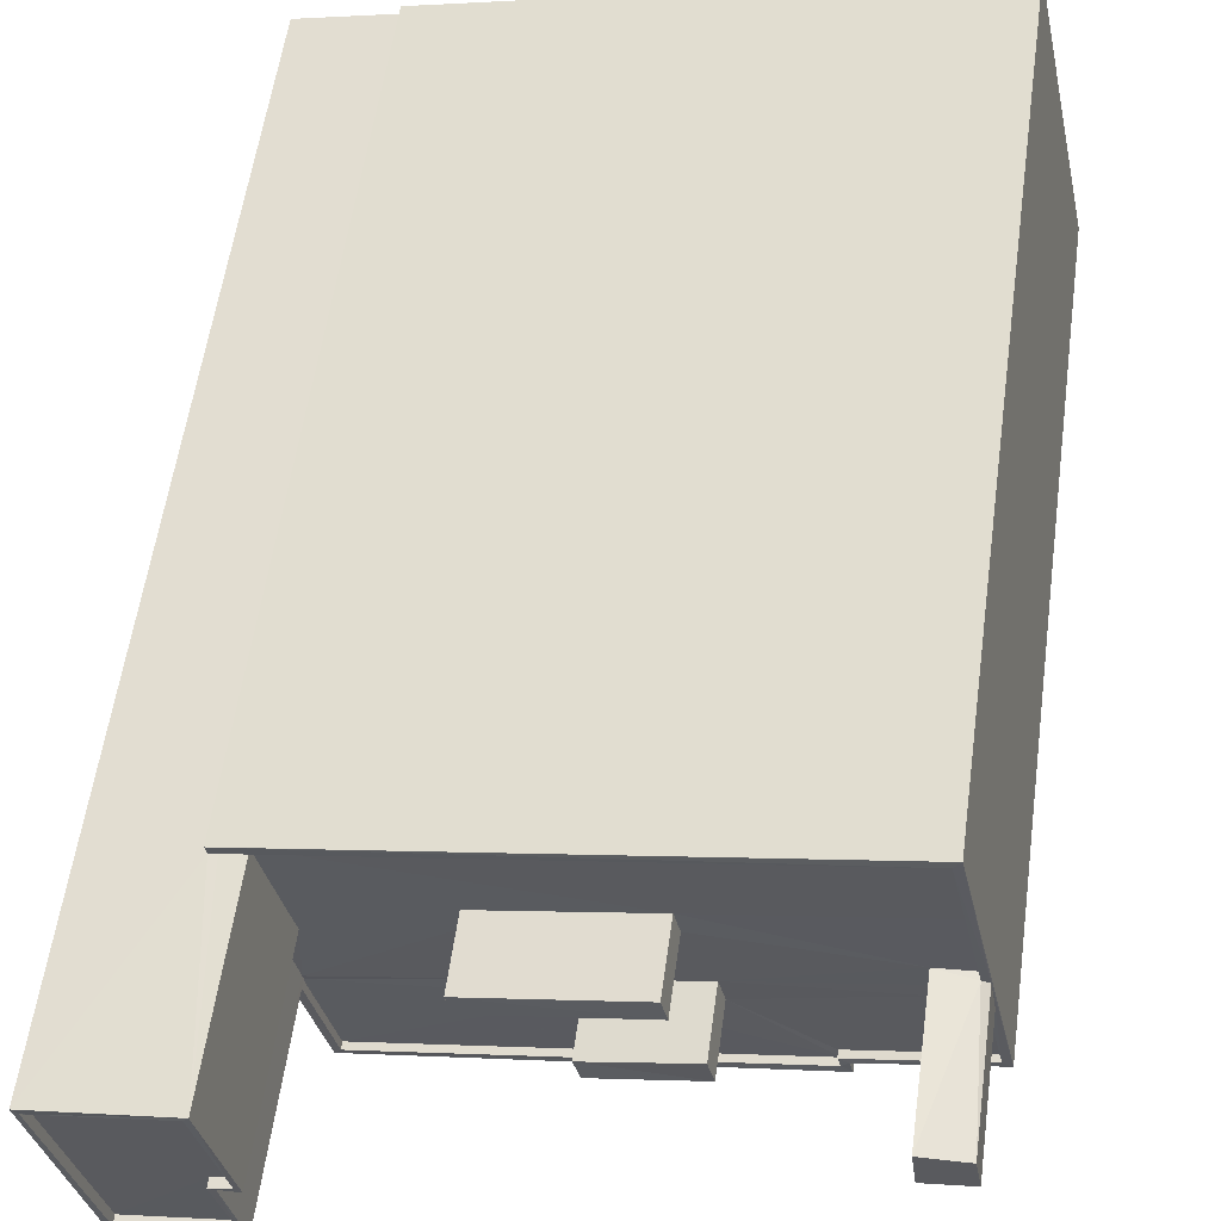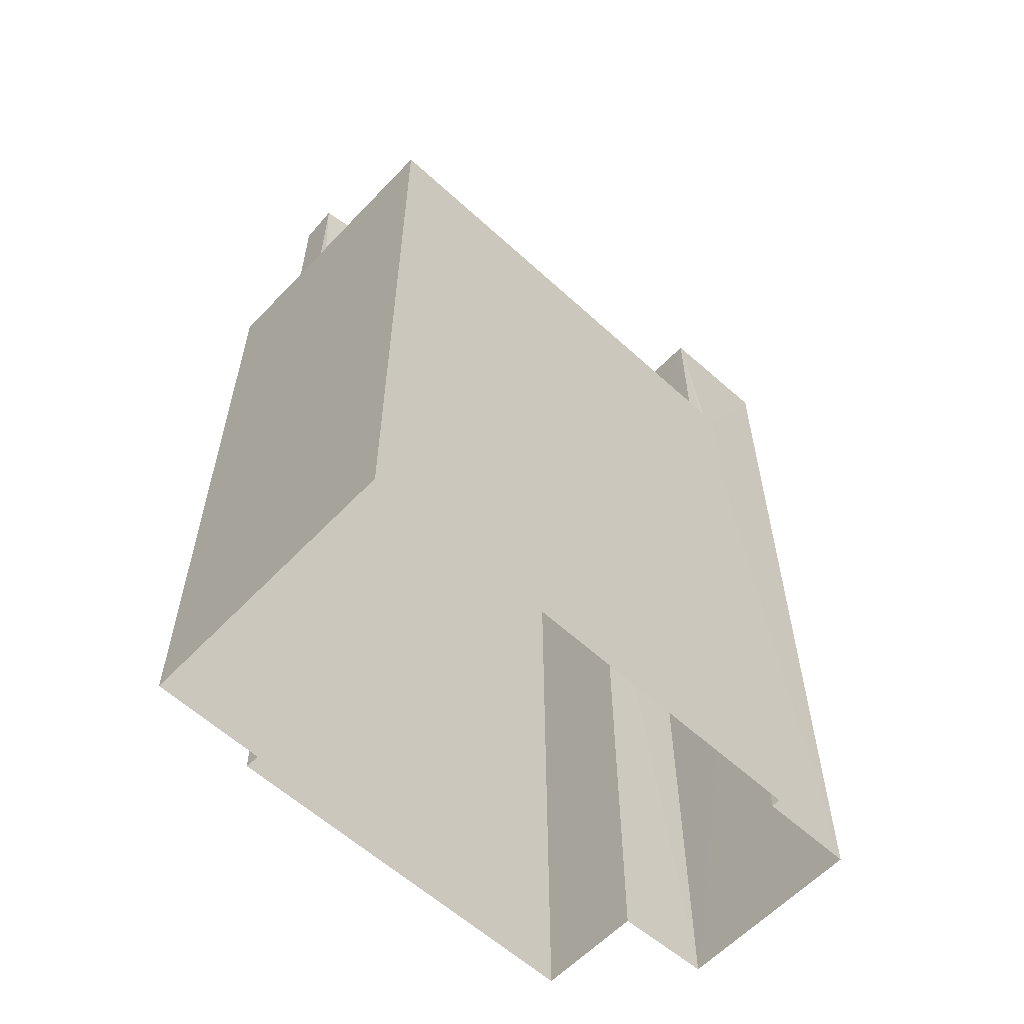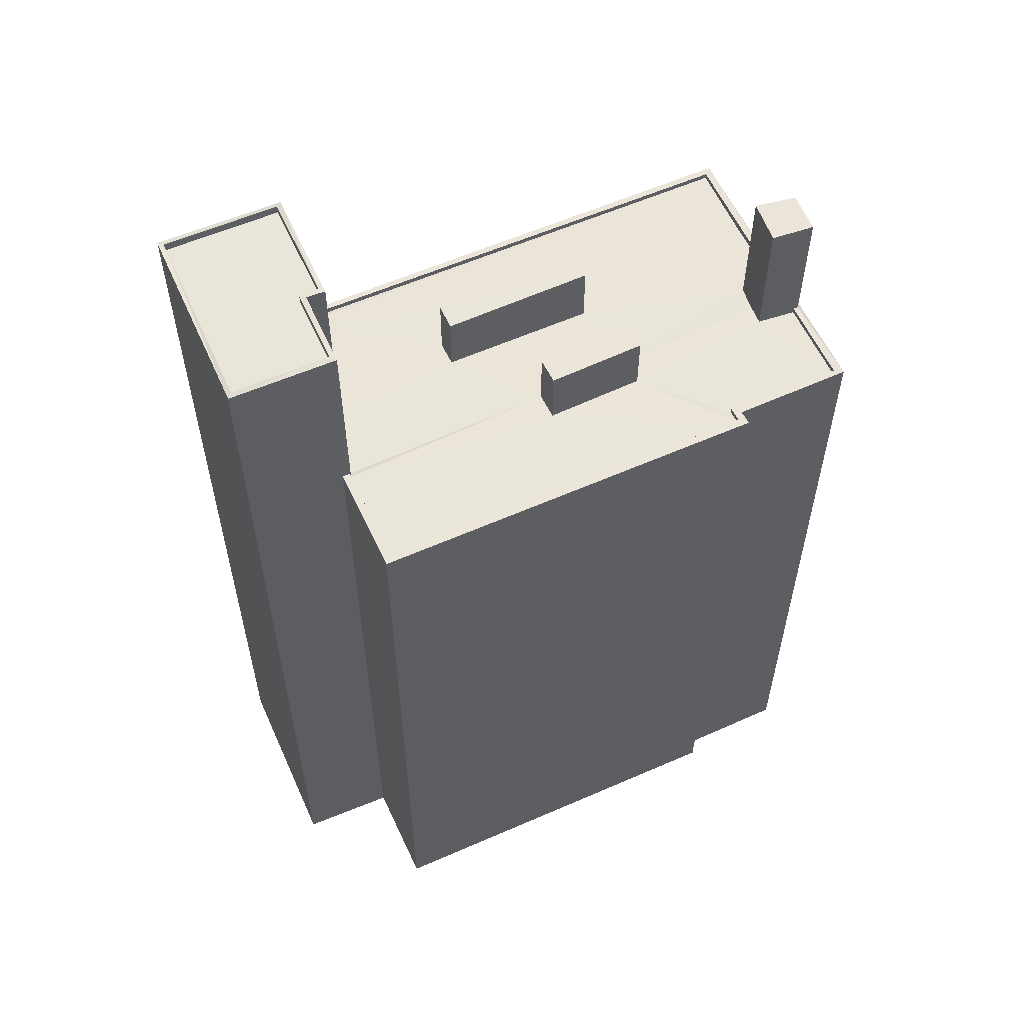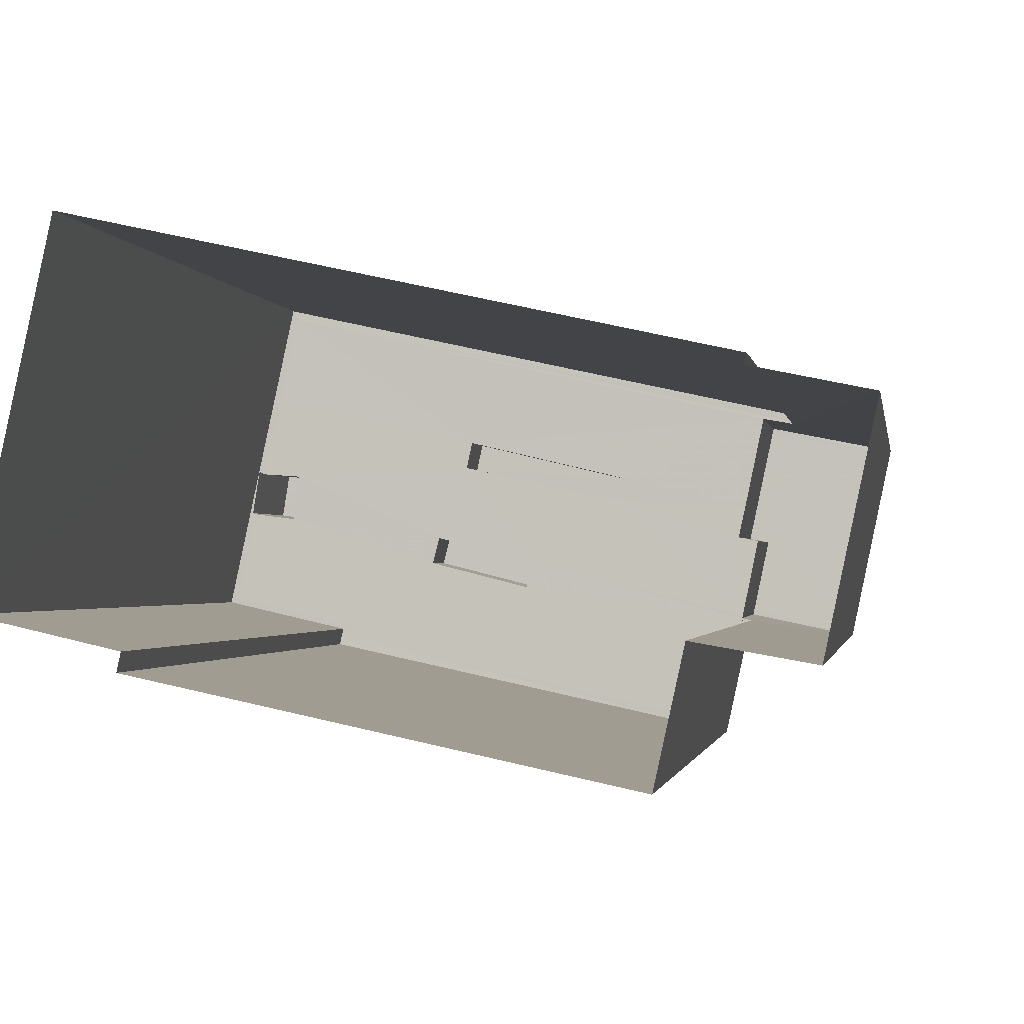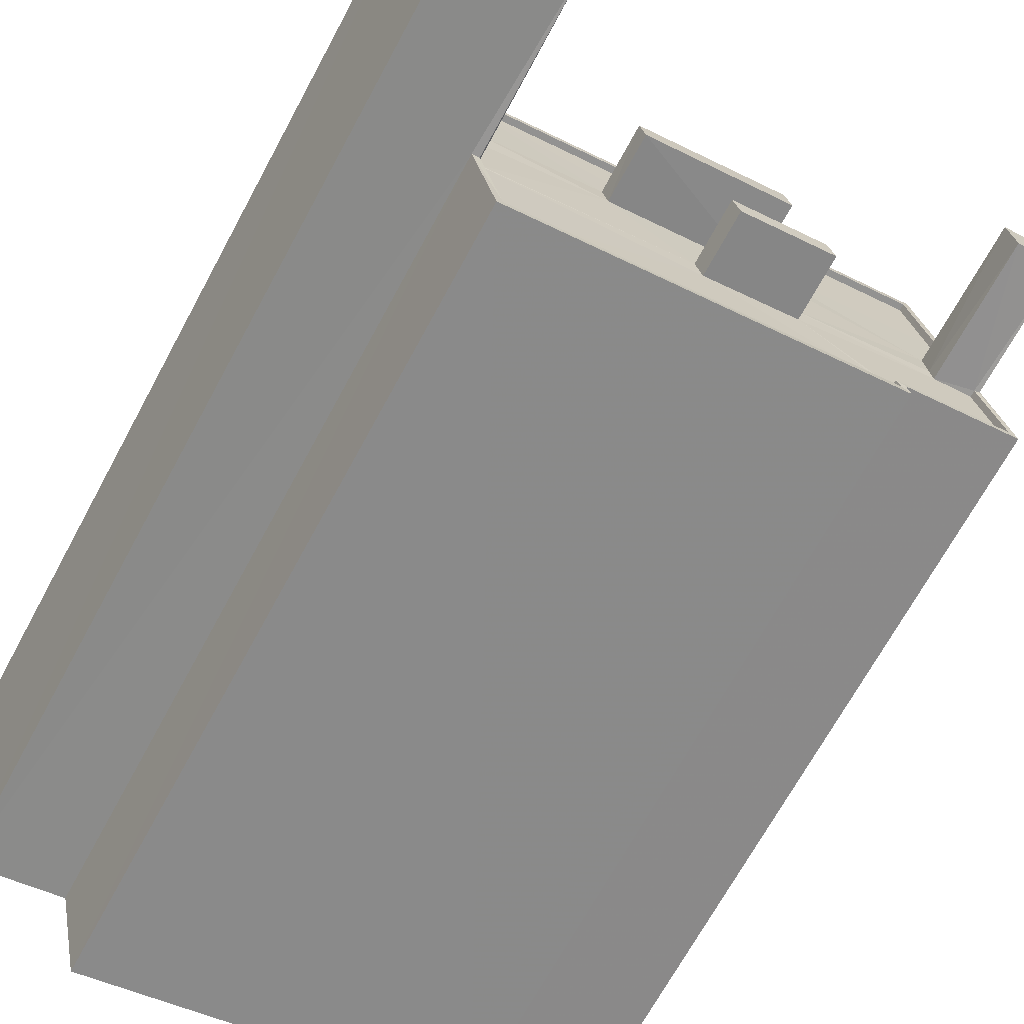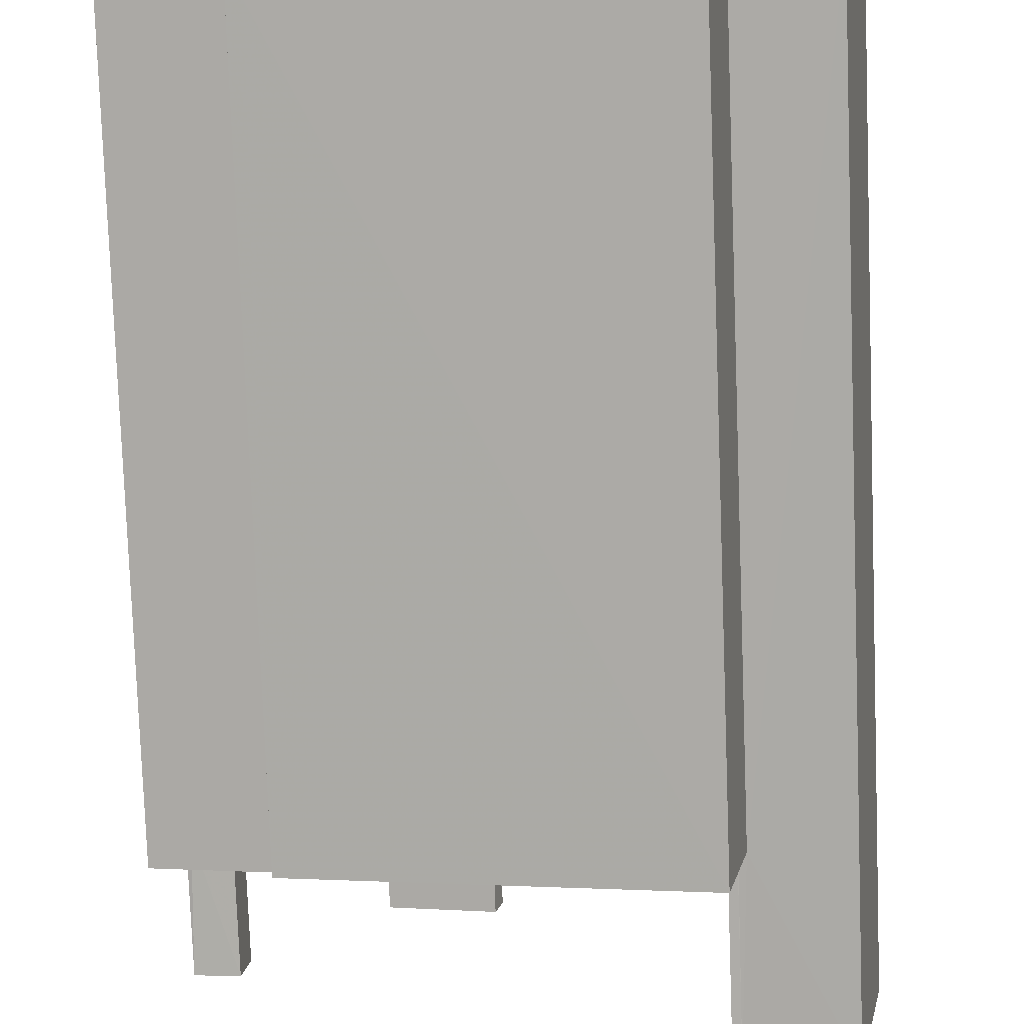
<metadata>
{"format":"obj","ext":"obj","renderer":"f3d","projection":"perspective","resolution":1024,"background":"white","views":[{"elev":57.4,"azim":7.9,"up":"+Y"},{"elev":-59.7,"azim":149.0,"up":"+Z"},{"elev":58.2,"azim":-12.3,"up":"+Z"},{"elev":-1.2,"azim":-171.6,"up":"+Y"},{"elev":-69.0,"azim":-28.4,"up":"+Y"},{"elev":-79.9,"azim":-177.9,"up":"+Y"}]}
</metadata>
<code>
v 1.234e+05 7.859e+05 16.92
v 1.234e+05 7.859e+05 16.92
v 1.234e+05 7.859e+05 16.92
v 1.234e+05 7.859e+05 16.92
v 1.234e+05 7.859e+05 16.92
v 1.234e+05 7.859e+05 16.92
v 1.234e+05 7.859e+05 16.92
v 1.234e+05 7.859e+05 16.92
v 1.234e+05 7.859e+05 16.92
v 1.234e+05 7.859e+05 16.92
v 1.234e+05 7.859e+05 53.09
v 1.234e+05 7.859e+05 53.09
v 1.234e+05 7.859e+05 53.09
v 1.234e+05 7.859e+05 53.09
v 1.234e+05 7.859e+05 47.57
v 1.234e+05 7.859e+05 47.57
v 1.234e+05 7.859e+05 47.57
v 1.234e+05 7.859e+05 47.57
v 1.234e+05 7.859e+05 47.57
v 1.234e+05 7.859e+05 47.57
v 1.234e+05 7.859e+05 47.57
v 1.234e+05 7.859e+05 47.57
v 1.234e+05 7.859e+05 47.57
v 1.234e+05 7.859e+05 47.57
v 1.234e+05 7.859e+05 47.57
v 1.234e+05 7.859e+05 47.57
v 1.234e+05 7.859e+05 47.57
v 1.234e+05 7.859e+05 47.57
v 1.234e+05 7.859e+05 47.57
v 1.234e+05 7.859e+05 47.57
v 1.234e+05 7.859e+05 47.57
v 1.234e+05 7.859e+05 47.57
v 1.234e+05 7.859e+05 47.57
v 1.234e+05 7.859e+05 47.57
v 1.234e+05 7.859e+05 47.57
v 1.234e+05 7.859e+05 47.57
v 1.234e+05 7.859e+05 47.57
v 1.234e+05 7.859e+05 47.57
v 1.234e+05 7.859e+05 47.57
v 1.234e+05 7.859e+05 47.57
v 1.234e+05 7.859e+05 47.57
v 1.234e+05 7.859e+05 47.57
v 1.234e+05 7.859e+05 47.82
v 1.234e+05 7.859e+05 47.82
v 1.234e+05 7.859e+05 47.82
v 1.234e+05 7.859e+05 47.82
v 1.234e+05 7.859e+05 47.82
v 1.234e+05 7.859e+05 47.82
v 1.234e+05 7.859e+05 47.82
v 1.234e+05 7.859e+05 47.82
v 1.234e+05 7.859e+05 47.82
v 1.234e+05 7.859e+05 47.82
v 1.234e+05 7.859e+05 47.82
v 1.234e+05 7.859e+05 47.82
v 1.234e+05 7.859e+05 47.82
v 1.234e+05 7.859e+05 47.82
v 1.234e+05 7.859e+05 47.82
v 1.234e+05 7.859e+05 47.82
v 1.234e+05 7.859e+05 47.82
v 1.234e+05 7.859e+05 47.82
v 1.234e+05 7.859e+05 47.82
v 1.234e+05 7.859e+05 47.82
v 1.234e+05 7.859e+05 50.07
v 1.234e+05 7.859e+05 50.07
v 1.234e+05 7.859e+05 50.07
v 1.234e+05 7.859e+05 50.07
v 1.234e+05 7.859e+05 50.19
v 1.234e+05 7.859e+05 50.19
v 1.234e+05 7.859e+05 50.19
v 1.234e+05 7.859e+05 50.19
v 1.234e+05 7.859e+05 55.19
v 1.234e+05 7.859e+05 55.19
v 1.234e+05 7.859e+05 55.19
v 1.234e+05 7.859e+05 55.19
v 1.234e+05 7.859e+05 55.19
v 1.234e+05 7.859e+05 55.19
v 1.234e+05 7.859e+05 55.54
v 1.234e+05 7.859e+05 55.54
v 1.234e+05 7.859e+05 55.54
v 1.234e+05 7.859e+05 55.54
v 1.234e+05 7.859e+05 55.54
v 1.234e+05 7.859e+05 55.54
v 1.234e+05 7.859e+05 55.54
v 1.234e+05 7.859e+05 55.54
v 1.234e+05 7.859e+05 55.54
v 1.234e+05 7.859e+05 55.54
v 1.234e+05 7.859e+05 55.54
v 1.234e+05 7.859e+05 55.54
f 1 2 3
f 3 4 5
f 6 1 7
f 8 5 9
f 10 5 8
f 7 1 10
f 1 3 5
f 10 1 5
f 11 12 13
f 14 11 13
f 15 16 17
f 18 17 19
f 20 21 22
f 21 20 23
f 19 16 24
f 25 18 19
f 26 27 24
f 27 20 22
f 28 20 26
f 27 19 24
f 17 16 19
f 26 20 27
f 29 30 31
f 21 31 22
f 29 32 30
f 22 30 25
f 25 30 18
f 31 30 22
f 33 34 35
f 36 37 35
f 33 24 16
f 38 39 40
f 38 40 41
f 36 41 42
f 26 40 28
f 42 40 26
f 37 24 33
f 36 42 37
f 37 33 35
f 40 42 41
f 43 44 45
f 46 47 48
f 46 49 50
f 51 44 43
f 51 52 53
f 54 52 50
f 45 55 56
f 47 57 48
f 56 55 58
f 49 59 54
f 46 48 49
f 60 44 51
f 45 44 55
f 60 51 53
f 61 53 62
f 62 52 54
f 49 54 50
f 53 52 62
f 63 64 65
f 66 63 65
f 67 68 69
f 67 70 68
f 71 72 73
f 72 74 73
f 73 75 76
f 73 74 75
f 77 78 79
f 77 80 78
f 77 79 81
f 82 83 81
f 84 78 85
f 84 85 86
f 82 86 83
f 85 78 80
f 87 77 81
f 86 85 88
f 83 87 81
f 88 83 86
f 62 13 12
f 62 54 13
f 40 61 11
f 11 61 12
f 40 39 61
f 12 61 62
f 40 11 28
f 11 14 28
f 14 20 28
f 23 20 59
f 54 59 13
f 13 59 14
f 59 20 14
f 1 46 2
f 1 47 46
f 56 8 45
f 56 10 8
f 50 52 4
f 3 50 4
f 51 5 4
f 52 51 4
f 51 9 5
f 51 43 9
f 45 8 9
f 43 45 9
f 46 3 2
f 46 50 3
f 31 48 29
f 31 49 48
f 31 21 49
f 21 23 59
f 21 59 49
f 61 38 53
f 61 39 38
f 53 38 41
f 60 53 41
f 60 41 36
f 44 60 36
f 55 36 35
f 55 44 36
f 32 29 48
f 57 32 48
f 58 55 35
f 34 58 35
f 66 65 42
f 26 66 42
f 42 64 37
f 42 65 64
f 37 63 24
f 37 64 63
f 63 66 26
f 24 63 26
f 69 68 27
f 22 69 27
f 27 70 19
f 27 68 70
f 19 67 25
f 19 70 67
f 67 69 22
f 25 67 22
f 77 74 72
f 80 77 72
f 80 72 71
f 85 80 71
f 88 71 73
f 88 85 71
f 88 73 76
f 83 88 76
f 83 76 75
f 87 83 75
f 77 75 74
f 77 87 75
f 56 7 10
f 7 56 81
f 33 82 58
f 34 33 58
f 82 81 56
f 82 56 58
f 79 6 7
f 81 79 7
f 1 6 47
f 6 79 47
f 32 57 30
f 30 57 78
f 47 79 78
f 57 47 78
f 17 18 84
f 18 30 78
f 84 18 78
f 84 86 15
f 17 84 15
f 33 16 82
f 16 15 86
f 82 16 86

</code>
